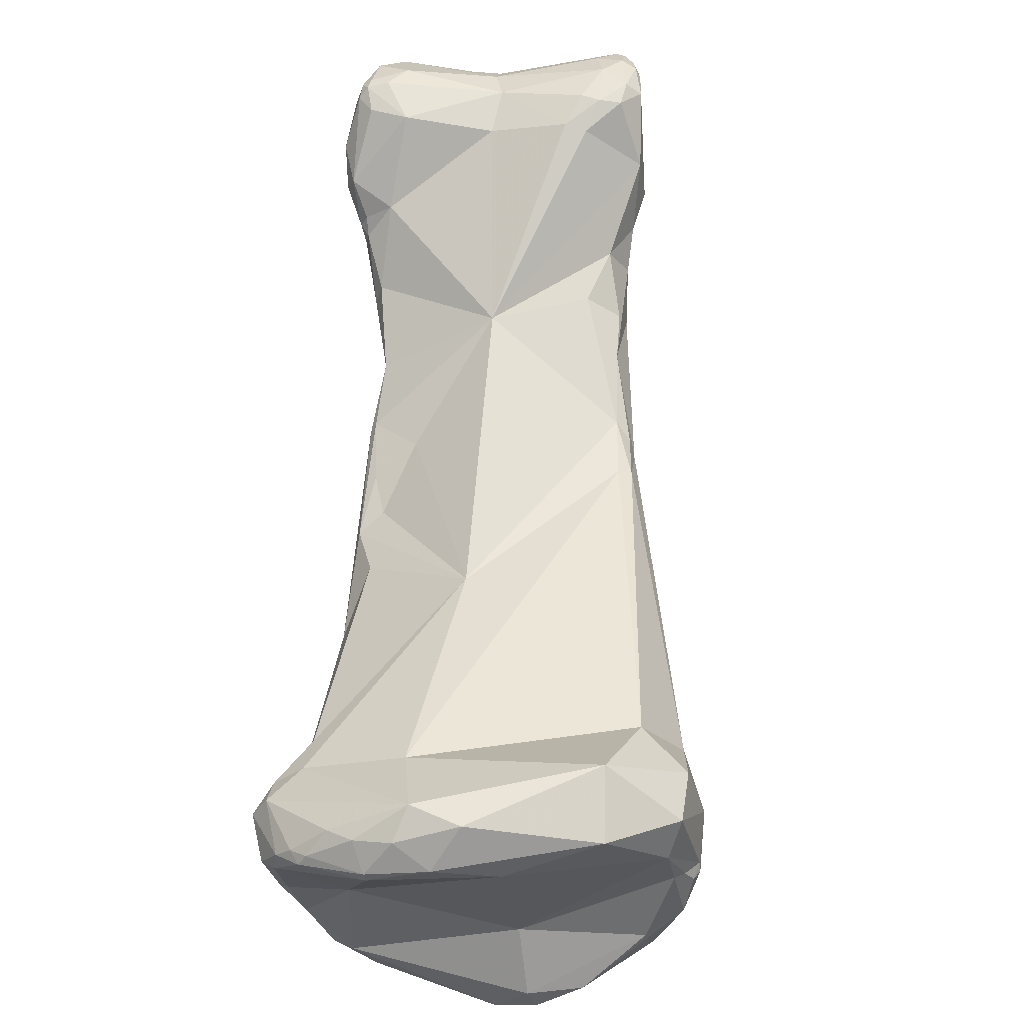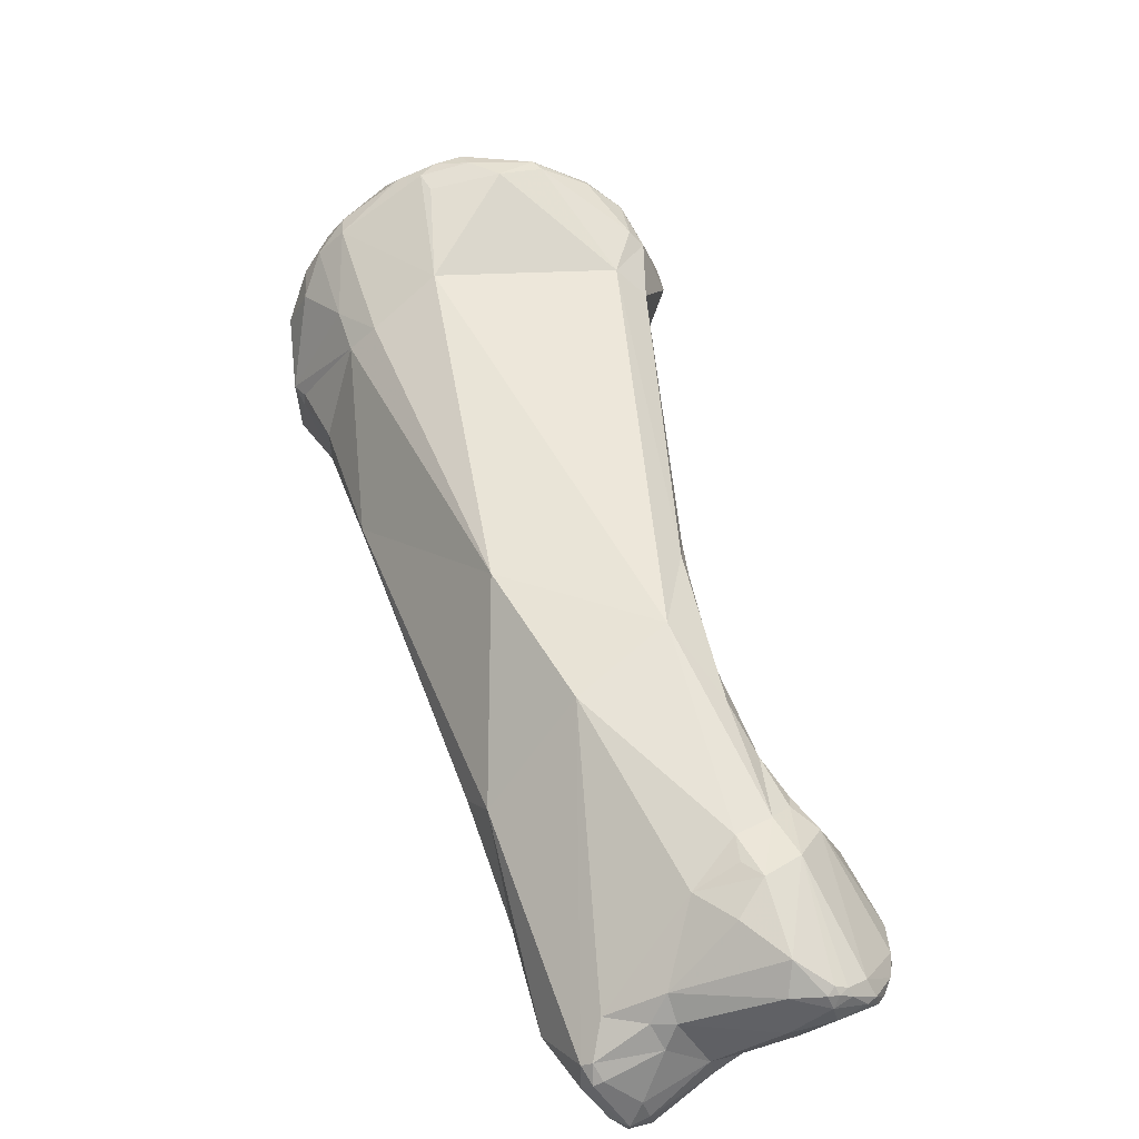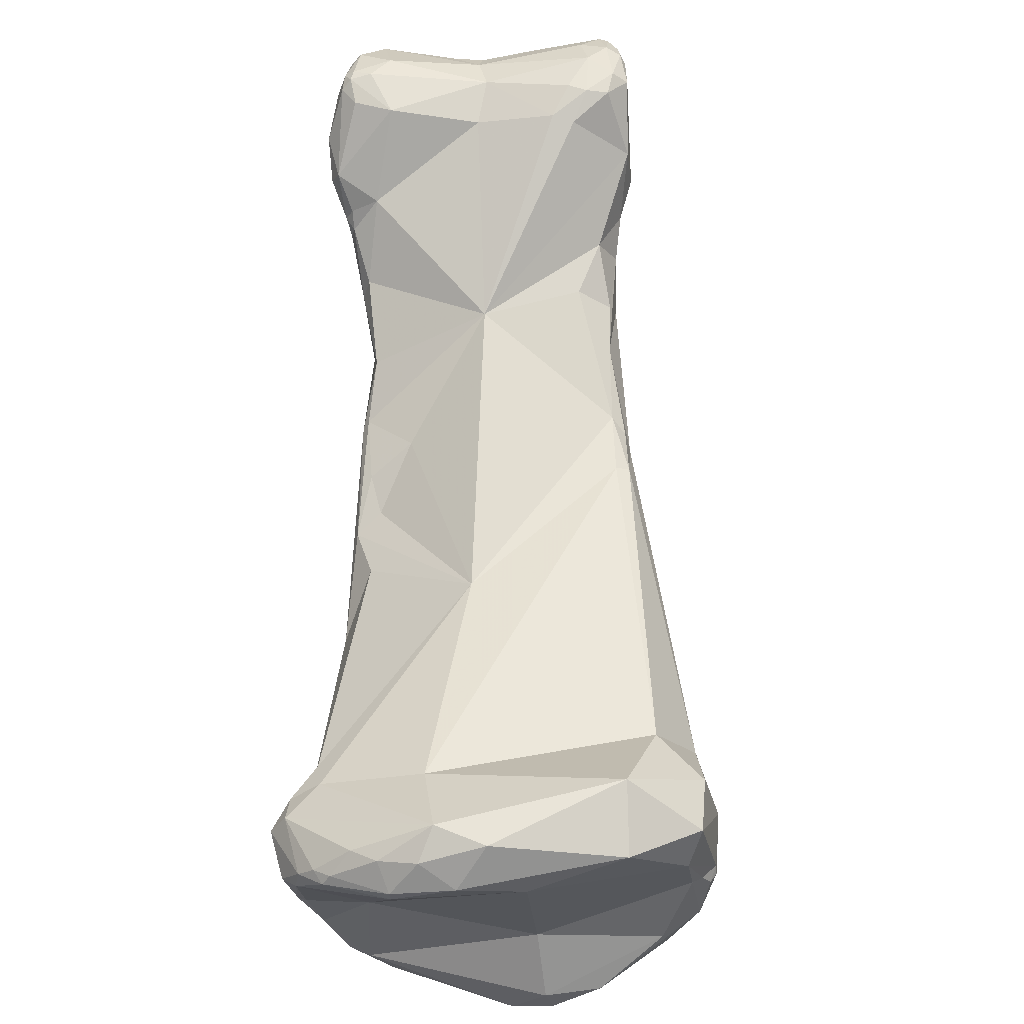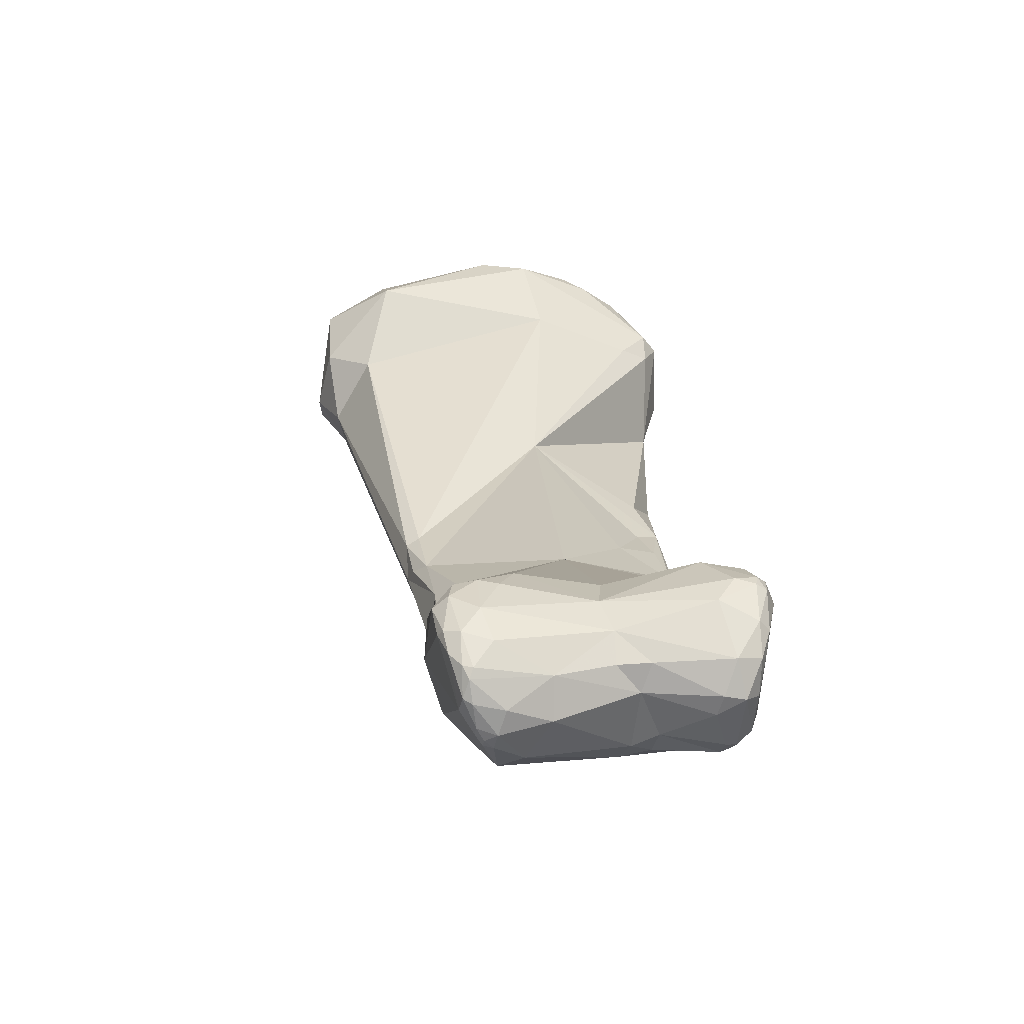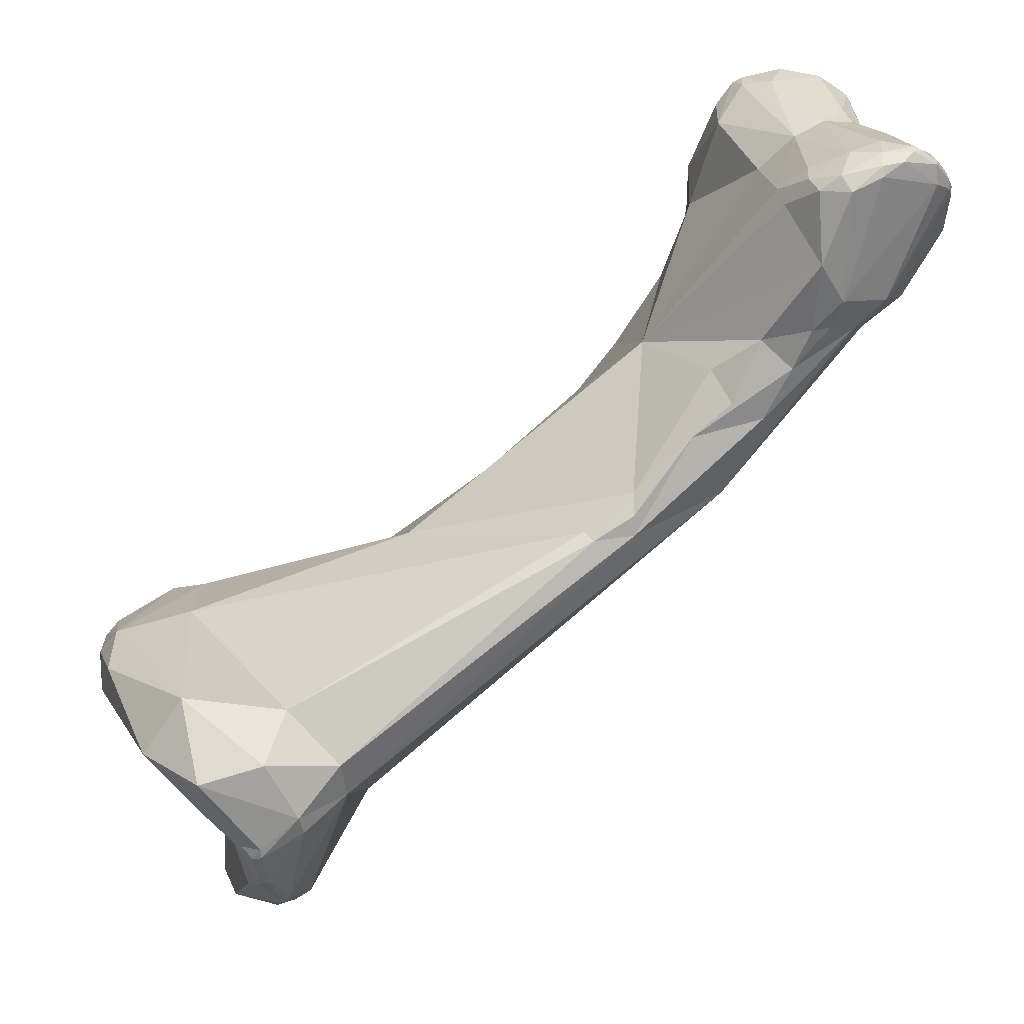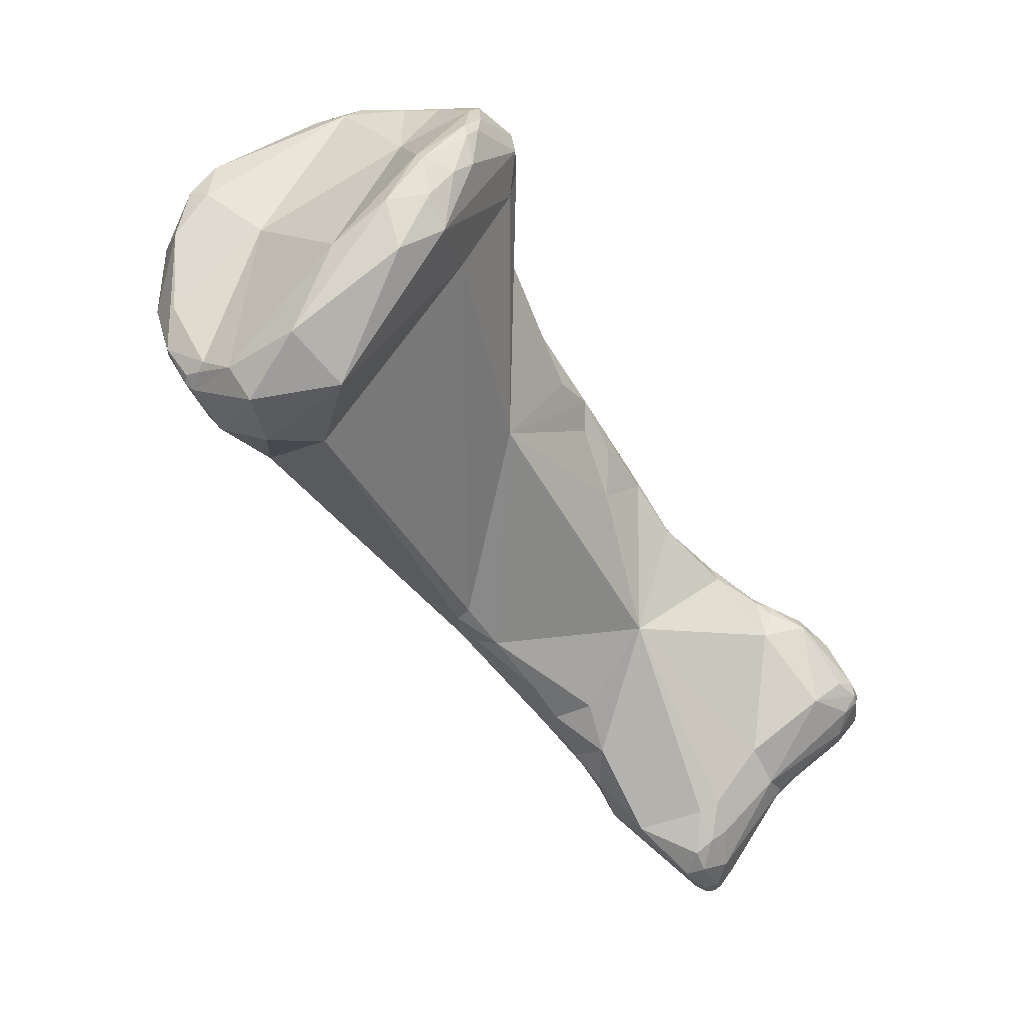
<metadata>
{"format":"obj","ext":"obj","renderer":"f3d","projection":"perspective","resolution":1024,"background":"white","views":[{"elev":23.9,"azim":-169.5,"up":"+Z"},{"elev":-73.0,"azim":-143.3,"up":"+Y"},{"elev":27.1,"azim":-172.6,"up":"+Z"},{"elev":-29.8,"azim":-1.9,"up":"+Y"},{"elev":30.9,"azim":-100.9,"up":"+Z"},{"elev":61.7,"azim":-46.2,"up":"+Y"}]}
</metadata>
<code>
o Generated_Mesh_From_X3D
v 268.1 697.1 161.6
v 266.2 695.7 161.7
v 268.3 695.9 163.3
v 266.5 695.6 160.4
v 266.4 694.8 159.3
v 267.2 694.4 157.1
v 266.3 693.8 162
v 265.8 694 159.4
v 266.2 694.6 159.3
v 265.9 692.9 160.4
v 266 692.8 159.7
v 265.8 694 159.1
v 266 694.3 159
v 266.2 694.1 157.9
v 266.2 693.8 157.9
v 266.6 691.6 161.5
v 270.8 697.4 160.5
v 268.9 694.7 155.3
v 267.7 692.9 162.9
v 267.1 693.4 156.3
v 267 693.2 156.6
v 268.1 692.5 155.8
v 268.8 693.5 154.8
v 268.7 692.9 155
v 266.9 691.4 160.3
v 272.6 698.1 160.9
v 273.6 698.1 161.6
v 271.8 697.9 162.2
v 273.2 697.5 162.5
v 270.8 694.8 157.1
v 270.5 694.9 155.1
v 270.3 694.6 154.4
v 270.8 693.2 154.2
v 271.5 694.6 154.3
v 271.4 694.3 154.2
v 269.6 693.2 154.5
v 270.1 692.8 154.5
v 270.1 692.4 154.9
v 269.3 683.6 166.5
v 269.7 683.8 166.6
v 269.6 682.4 167
v 269.4 682.4 166.5
v 270 682.3 167.6
v 274.4 698.1 160.6
v 274.3 698 160.3
v 274.7 697.8 161.4
v 275.5 697.4 161.4
v 273.8 695.2 162.6
v 273 693.2 154.1
v 273.1 692.6 154.4
v 273.7 693.7 154.3
v 273.5 688.5 164.8
v 271.3 690.3 156.9
v 270.3 680.5 169.1
v 271.3 679.8 170.7
v 270.4 679.5 167
v 272.4 677.7 175.7
v 271.8 677.7 175.5
v 270.8 678.5 171.8
v 270.4 679.4 170
v 270.3 678.4 169.5
v 270.4 677.6 171
v 270.2 676.3 176.4
v 270.8 677 176.3
v 270.7 676.5 176.7
v 271.4 677.2 176.4
v 271.5 676 177.1
v 272 677 176.5
v 270.1 677 174.3
v 270 676.3 173.2
v 270.3 677.1 172.2
v 270.3 676.5 172.2
v 270.7 675.8 171.9
v 270.6 675.3 177
v 270.4 675.3 176.7
v 270.7 674.7 177
v 271 675.2 177.2
v 271.1 674.3 177.1
v 271.3 674.2 177.2
v 271.2 673.9 177.1
v 271.1 673.5 176.7
v 271 673.5 176.1
v 271.9 675 177.2
v 271.3 673.4 176.6
v 270.6 674.9 172.8
v 276.1 697.6 160.6
v 276.3 697.5 160.3
v 276.6 697.3 160.6
v 277.1 697 160.2
v 277.2 696.7 159.6
v 276.9 694.6 161.6
v 277.7 695.6 161
v 275.4 695.7 158.4
v 277.7 696.4 159.5
v 277.3 695.4 158.2
v 275.7 694.5 155.6
v 276.3 694.3 155.8
v 276.9 694.8 157
v 276.9 694.2 156.5
v 276.4 693.6 155.7
v 274.2 692.9 154.5
v 275.1 693.9 154.9
v 275 693.4 154.7
v 275.4 692.7 155.3
v 274.5 691.1 156.2
v 274.7 690.3 157.2
v 273.7 689.9 157.1
v 273.8 681.3 163.5
v 274.1 681.1 170.3
v 274.8 677.6 175.3
v 273.4 678 166.8
v 274.7 676.6 176.3
v 271.7 675.1 171.5
v 273.4 674.4 171.8
v 271.5 673 176.1
v 272.2 673.3 176.5
v 272 672.8 176
v 273.4 674.2 176.7
v 273.4 673.2 176
v 271.4 673 175.8
v 271.7 672.8 175.7
v 271.6 672.8 175.4
v 271.9 672.7 175.5
v 272 672.8 174.2
v 272.8 672.7 175
v 271.5 674.1 172.4
v 271.9 674.5 171.9
v 272.7 673.5 172.8
v 278.2 695.4 160.4
v 277.8 694.7 161
v 277.5 695.3 158.1
v 278.3 694 158.6
v 277.7 691.8 159.8
v 277.5 692.3 157.9
v 277.2 692.2 157.7
v 277.4 692.6 157.3
v 277.1 690.7 159
v 277.6 687.5 162
v 277.3 687.2 161.4
v 276.9 686.6 164
v 277.5 685.2 164.5
v 276.1 683.5 166.9
v 276.9 684.8 165.1
v 277.3 683.9 165.8
v 277.5 678.1 175.8
v 275 675.6 176.6
v 275.1 674.7 176.5
v 275.8 674.1 175.9
v 276 674.7 176.5
v 275.3 673.4 173.3
v 275.6 673.4 174.2
v 277.6 681.2 168.5
v 277.7 682.3 167
v 277.8 682.3 166.6
v 279.6 677.6 174.6
v 277.9 678.8 173
v 278.7 678.7 172.6
v 279.1 678.5 173.7
v 278.9 678.5 172.3
v 279.4 678.1 173.4
v 278 679.6 170.6
v 278.3 679.4 170
v 278.6 678.7 172
v 278.8 678.5 171.7
v 278.8 677.8 171.1
v 277.3 678.3 168.1
v 277.9 679.6 167.9
v 277.8 676.4 176.9
v 278.3 677.2 176.7
v 278.7 677.9 175.9
v 278.9 677.3 176.5
v 278.8 677 176.7
v 279.2 677.4 176.1
v 279.1 676.9 176.5
v 278.8 675.8 176.8
v 279.4 676.8 175.8
v 279.1 675.7 176.5
v 278.2 674.8 176.8
v 277.9 673.9 176.2
v 277.8 673.7 175.6
v 279.1 675.1 176.3
v 278.9 674.9 176.6
v 278.5 673.9 176.1
v 278.9 674.2 175.7
v 277.2 673.8 173
v 278 673.4 173.8
v 278.1 673.4 174.4
v 278.4 673.6 173.7
v 278.4 673.4 174.3
v 276.3 673.5 174.7
v 276.2 673.5 173.8
v 279.3 675.4 173.2
v 279 674.3 174.5
v 278.8 673.8 174.4
v 268.1 697.1 161.6
v 266.2 695.7 161.7
v 266.2 695.7 161.7
v 266.2 695.7 161.7
v 268.3 695.9 163.3
v 268.3 695.9 163.3
v 266.6 691.6 161.5
v 267.7 692.9 162.9
v 267.7 692.9 162.9
v 267.1 693.4 156.3
v 270.3 694.6 154.4
v 269.4 682.4 166.5
v 274.4 698.1 160.6
v 273.5 688.5 164.8
v 273.5 688.5 164.8
v 270.8 678.5 171.8
v 270.1 677 174.3
v 276.3 697.5 160.3
v 278.2 695.4 160.4
v 277.7 691.8 159.8
v 277.7 691.8 159.8
v 277.6 681.2 168.5
v 278.5 673.9 176.1
f 28 3 29
f 1 2 3
f 28 1 3
f 196 4 8
f 4 9 8
f 4 5 9
f 4 30 5
f 4 196 195
f 17 4 195
f 4 17 30
f 14 5 6
f 199 197 7
f 10 7 198
f 7 19 199
f 16 7 10
f 198 8 10
f 9 13 8
f 8 13 12
f 10 8 12
f 13 9 5
f 12 11 10
f 11 25 10
f 25 201 10
f 25 11 21
f 13 5 14
f 13 14 12
f 14 15 12
f 12 15 11
f 21 11 15
f 14 20 15
f 7 16 19
f 28 26 195
f 17 195 26
f 6 18 14
f 30 6 5
f 6 31 18
f 30 31 6
f 31 32 18
f 200 202 48
f 21 15 20
f 14 18 204
f 18 23 204
f 22 21 20
f 22 20 24
f 24 20 23
f 24 23 36
f 40 48 203
f 201 25 42
f 25 21 22
f 26 45 17
f 28 27 26
f 28 29 27
f 26 44 45
f 29 46 27
f 48 29 200
f 45 93 17
f 93 30 17
f 18 205 23
f 205 36 23
f 33 36 205
f 34 32 31
f 205 34 35
f 33 205 35
f 37 24 36
f 24 38 22
f 33 37 36
f 38 24 37
f 38 37 53
f 38 53 22
f 50 37 33
f 52 48 40
f 53 25 22
f 19 16 39
f 53 56 25
f 203 39 40
f 40 39 43
f 41 39 206
f 41 43 39
f 43 41 54
f 41 206 54
f 54 55 43
f 16 206 39
f 206 61 54
f 207 26 27
f 207 27 46
f 86 207 46
f 46 29 47
f 86 46 47
f 86 47 88
f 91 29 48
f 91 48 52
f 30 96 31
f 96 34 31
f 49 33 35
f 50 33 49
f 35 51 49
f 102 51 34
f 34 51 35
f 51 101 49
f 101 50 49
f 96 102 34
f 51 103 101
f 37 50 53
f 50 107 53
f 50 105 107
f 40 43 52
f 52 43 109
f 109 43 55
f 54 62 60
f 55 54 60
f 59 55 60
f 61 62 54
f 42 25 56
f 57 58 66
f 57 109 58
f 68 57 66
f 58 109 69
f 210 62 71
f 211 210 71
f 109 59 69
f 109 55 59
f 210 60 62
f 42 56 61
f 61 73 62
f 73 61 56
f 64 63 65
f 66 64 65
f 66 65 67
f 65 63 74
f 75 74 63
f 58 69 64
f 67 65 77
f 77 65 74
f 66 58 64
f 77 83 67
f 66 67 68
f 112 68 67
f 57 68 112
f 63 64 69
f 211 70 63
f 63 70 75
f 82 75 70
f 71 70 211
f 71 62 72
f 71 72 70
f 72 85 70
f 62 73 72
f 73 85 72
f 56 113 73
f 74 75 76
f 77 74 76
f 76 75 82
f 76 78 77
f 78 76 81
f 81 76 82
f 77 78 79
f 77 79 83
f 81 80 78
f 78 80 79
f 84 80 81
f 84 81 115
f 115 81 82
f 82 120 115
f 85 82 70
f 82 85 120
f 86 87 207
f 212 45 44
f 90 45 212
f 45 90 93
f 86 88 87
f 87 88 89
f 89 90 87
f 47 92 88
f 89 94 90
f 95 93 90
f 92 47 29
f 88 92 89
f 29 91 92
f 130 92 91
f 94 131 90
f 131 95 90
f 95 131 98
f 96 30 93
f 96 93 98
f 95 98 93
f 97 102 96
f 96 98 97
f 99 97 98
f 99 100 97
f 52 130 91
f 130 208 133
f 97 100 102
f 106 105 136
f 136 105 104
f 100 99 136
f 102 103 51
f 105 50 101
f 105 101 104
f 100 104 103
f 100 103 102
f 103 104 101
f 100 136 104
f 106 107 105
f 209 109 142
f 108 53 107
f 108 56 53
f 108 111 56
f 109 57 110
f 110 57 112
f 146 112 67
f 67 83 146
f 118 146 83
f 127 126 113
f 114 127 113
f 113 111 114
f 56 111 113
f 84 115 117
f 117 115 121
f 115 120 121
f 118 83 79
f 80 84 116
f 117 116 84
f 117 121 123
f 119 118 116
f 116 118 80
f 119 116 117
f 117 125 119
f 117 123 125
f 80 118 79
f 119 148 118
f 121 120 122
f 85 122 120
f 123 121 122
f 122 85 124
f 122 124 123
f 124 85 126
f 124 125 123
f 151 119 125
f 125 150 151
f 150 125 124
f 73 126 85
f 126 73 113
f 127 114 126
f 128 124 126
f 114 128 126
f 128 150 124
f 150 128 114
f 89 92 129
f 130 213 92
f 130 133 213
f 94 89 129
f 131 99 98
f 131 94 132
f 99 131 132
f 132 94 129
f 137 106 135
f 132 136 99
f 136 132 134
f 136 134 135
f 106 136 135
f 137 135 134
f 213 133 132
f 132 133 134
f 134 133 137
f 214 209 140
f 139 137 133
f 139 133 138
f 139 106 137
f 142 143 209
f 141 140 209
f 141 138 140
f 141 209 143
f 215 140 138
f 154 138 141
f 141 143 144
f 144 143 142
f 144 142 153
f 141 153 154
f 141 144 153
f 153 142 109
f 138 154 167
f 138 167 139
f 108 106 139
f 166 108 139
f 109 152 153
f 109 161 152
f 111 108 166
f 106 108 107
f 109 156 161
f 161 156 163
f 188 111 166
f 145 110 112
f 146 168 112
f 145 112 169
f 168 169 112
f 110 156 109
f 145 156 110
f 146 118 147
f 148 147 118
f 149 146 147
f 147 148 149
f 119 151 148
f 190 148 151
f 114 185 150
f 114 111 185
f 190 151 191
f 191 151 150
f 153 216 154
f 154 216 167
f 145 158 156
f 160 158 155
f 156 157 163
f 156 158 157
f 158 159 157
f 159 164 163
f 159 163 157
f 158 160 159
f 159 160 165
f 164 159 165
f 160 192 165
f 162 161 163
f 162 216 161
f 163 164 162
f 164 165 162
f 162 165 167
f 167 165 166
f 167 216 162
f 167 166 139
f 145 170 158
f 172 171 169
f 171 145 169
f 171 170 145
f 172 169 168
f 170 173 158
f 158 173 155
f 171 173 170
f 174 171 172
f 171 174 173
f 174 172 175
f 175 172 168
f 173 174 176
f 177 174 175
f 174 177 176
f 176 155 173
f 177 181 176
f 176 181 193
f 176 193 192
f 155 176 192
f 160 155 192
f 188 185 111
f 178 168 146
f 180 148 190
f 146 149 178
f 179 148 180
f 149 179 178
f 179 149 148
f 178 175 168
f 178 182 175
f 180 183 179
f 187 180 190
f 183 182 178
f 183 178 179
f 187 189 180
f 182 177 175
f 177 182 181
f 217 184 182
f 182 184 181
f 184 217 194
f 189 194 217
f 180 189 183
f 184 193 181
f 193 184 194
f 185 191 150
f 185 186 191
f 186 190 191
f 185 188 186
f 187 186 189
f 190 186 187
f 192 193 194
f 194 188 192
f 188 194 189
f 186 188 189
f 192 166 165
f 166 192 188

</code>
